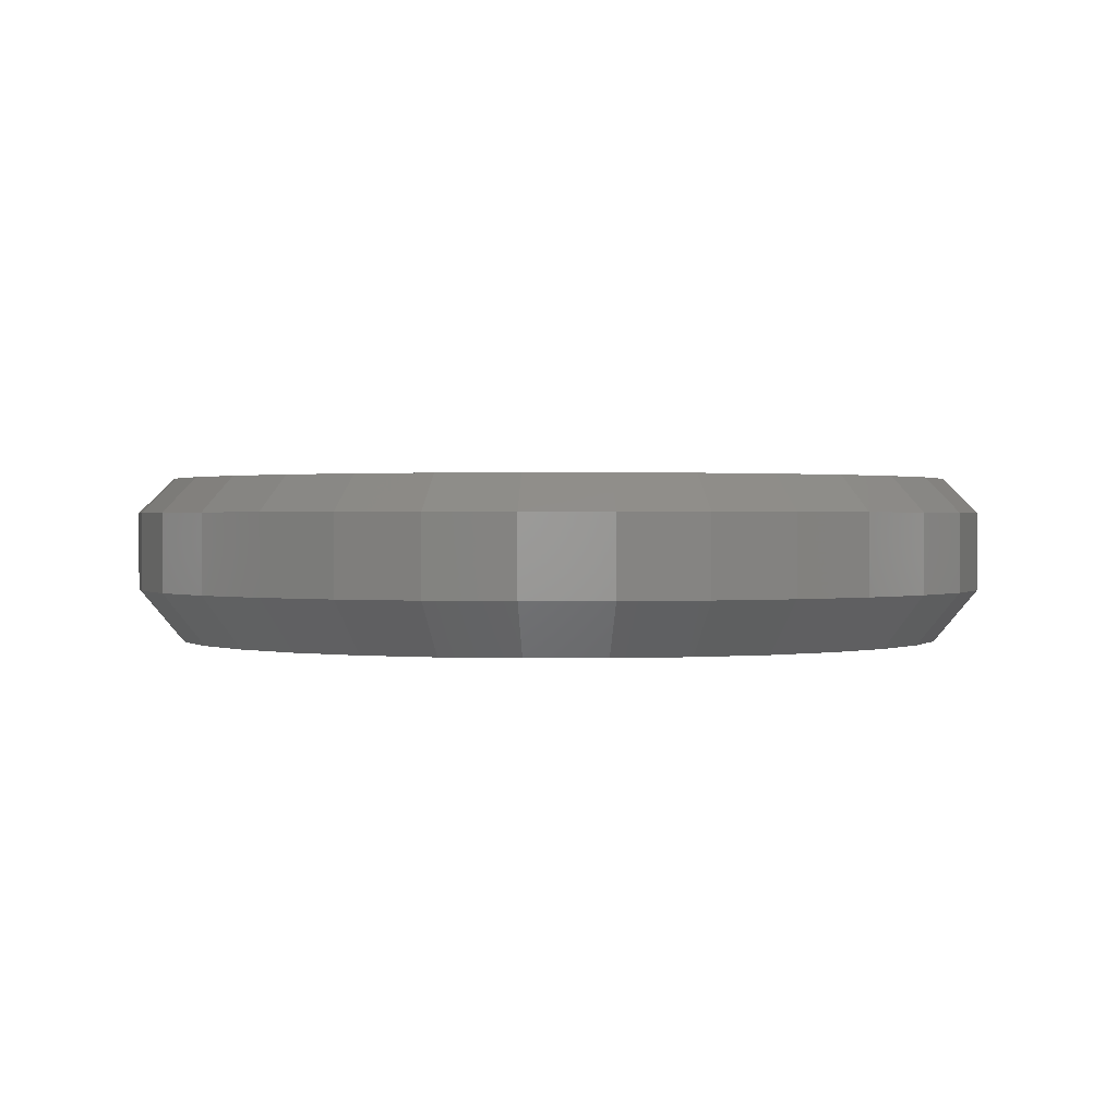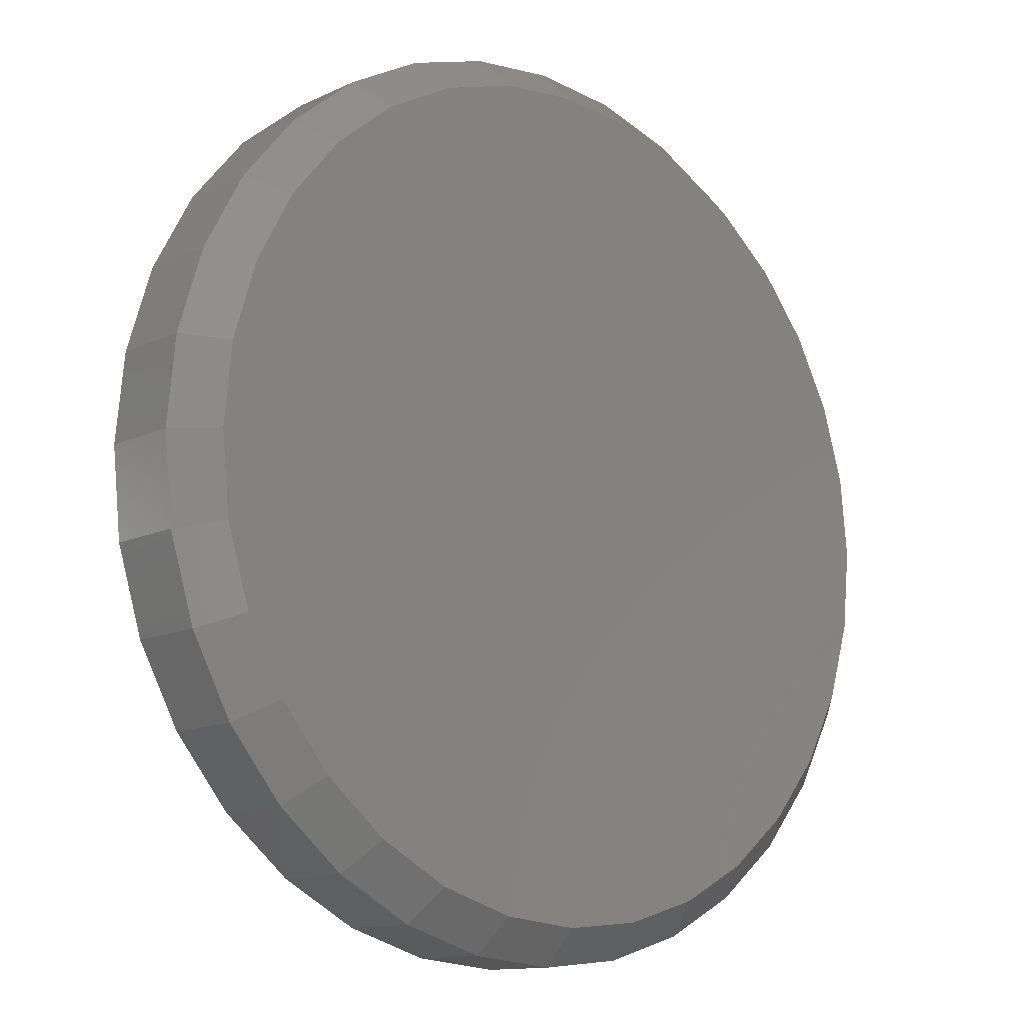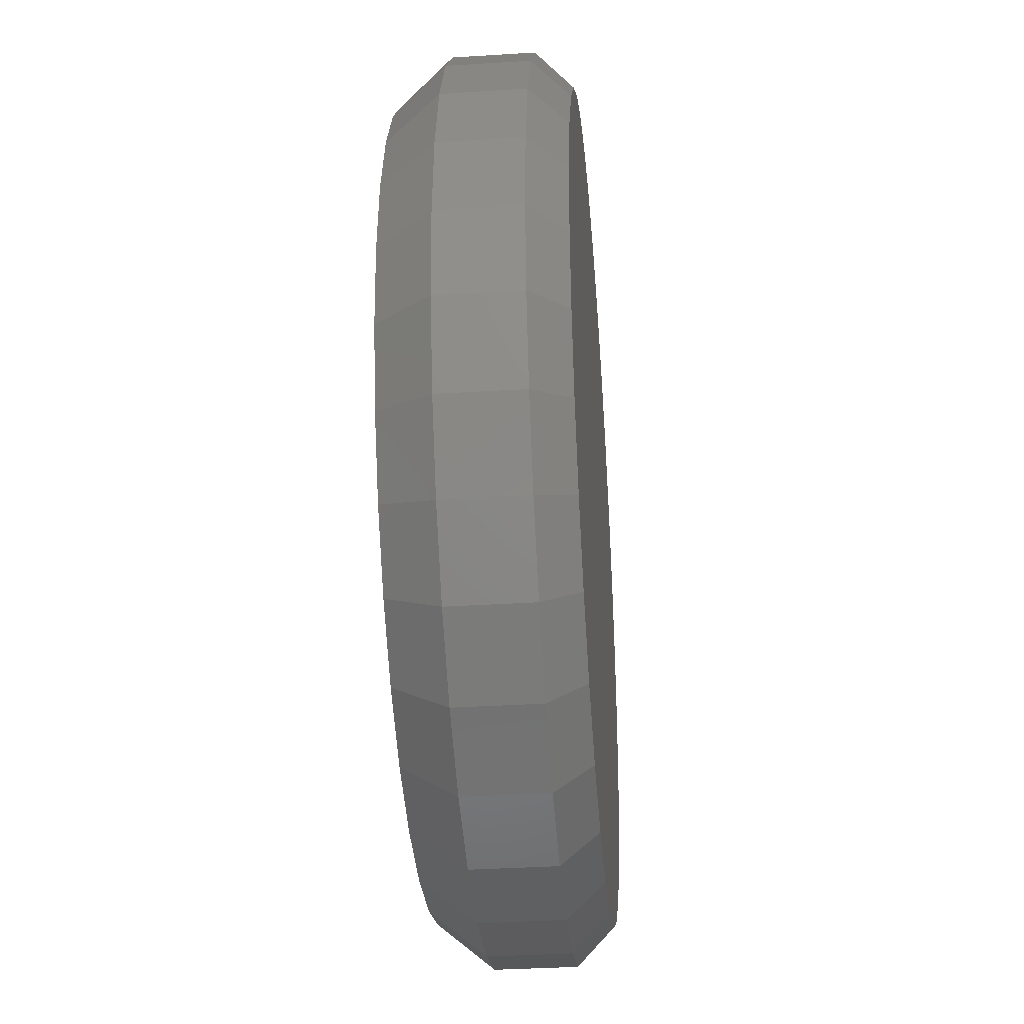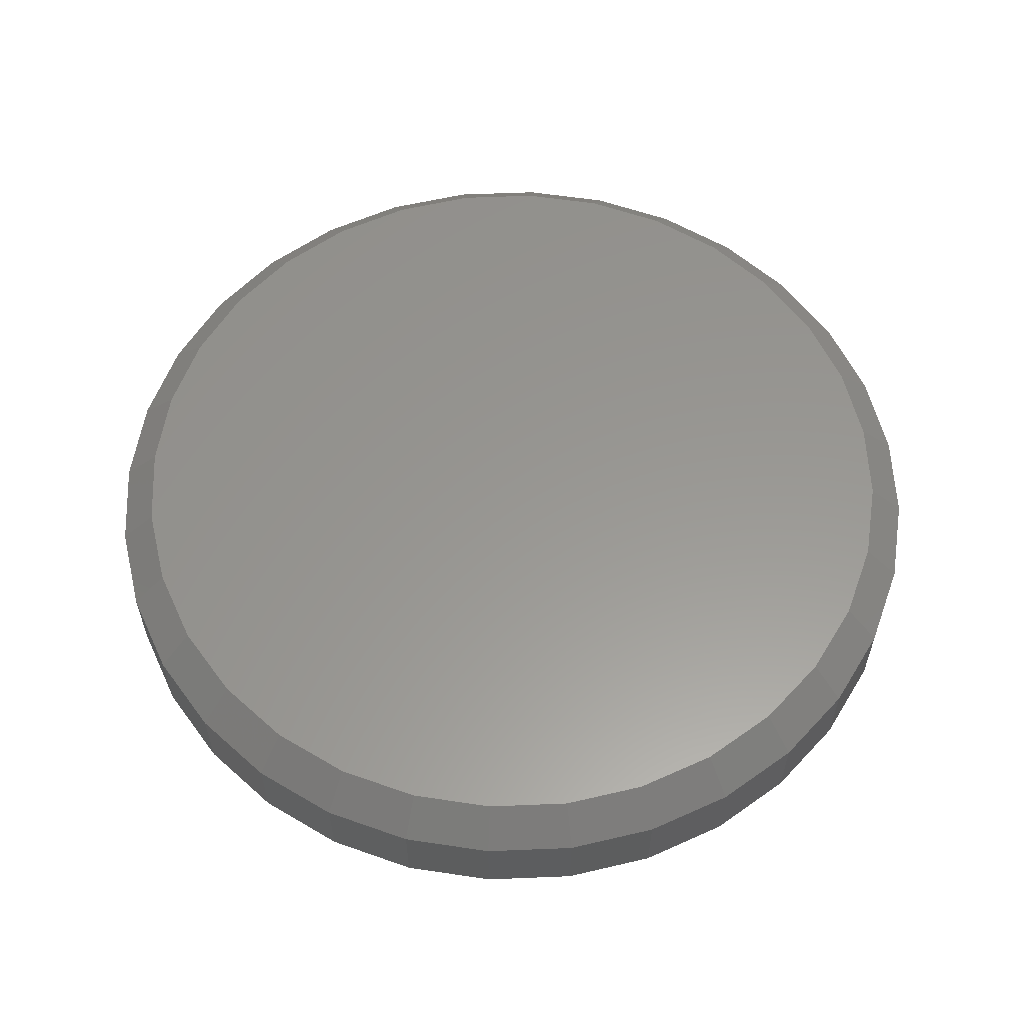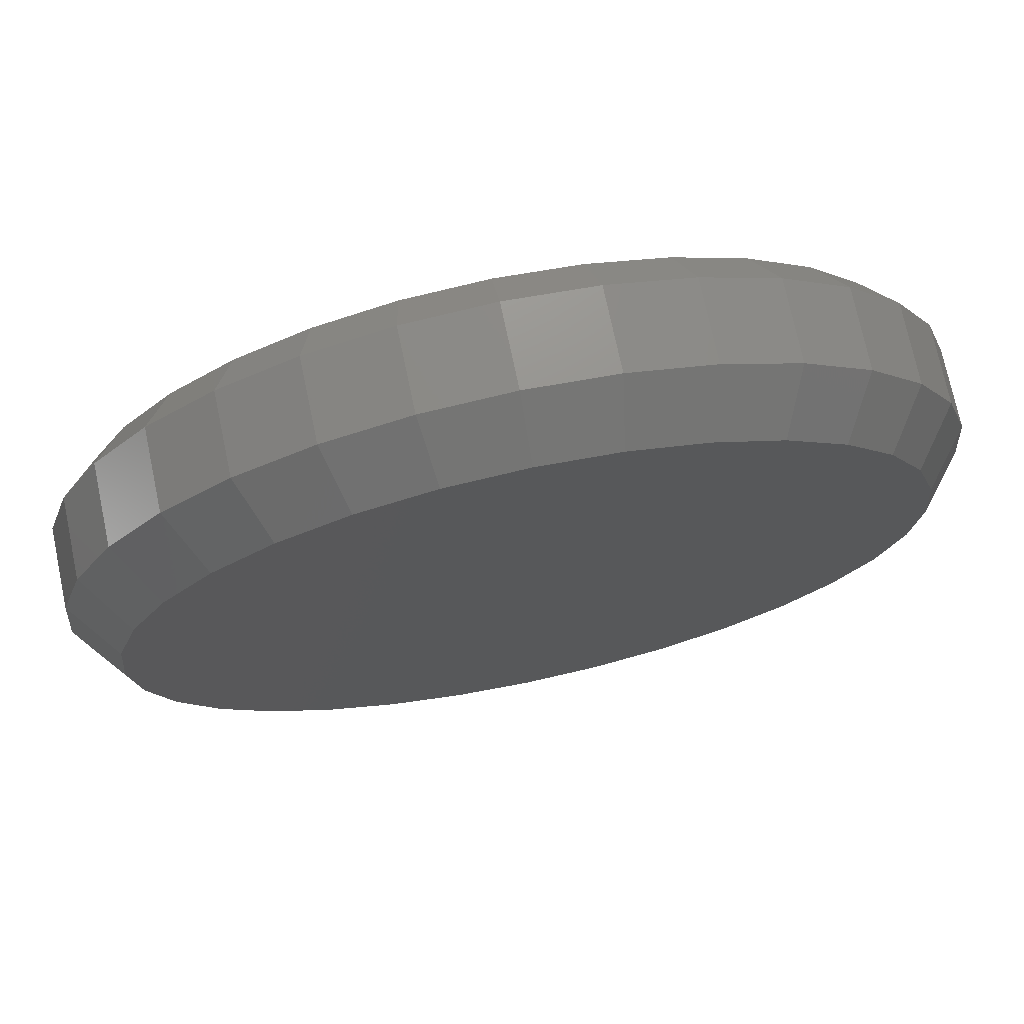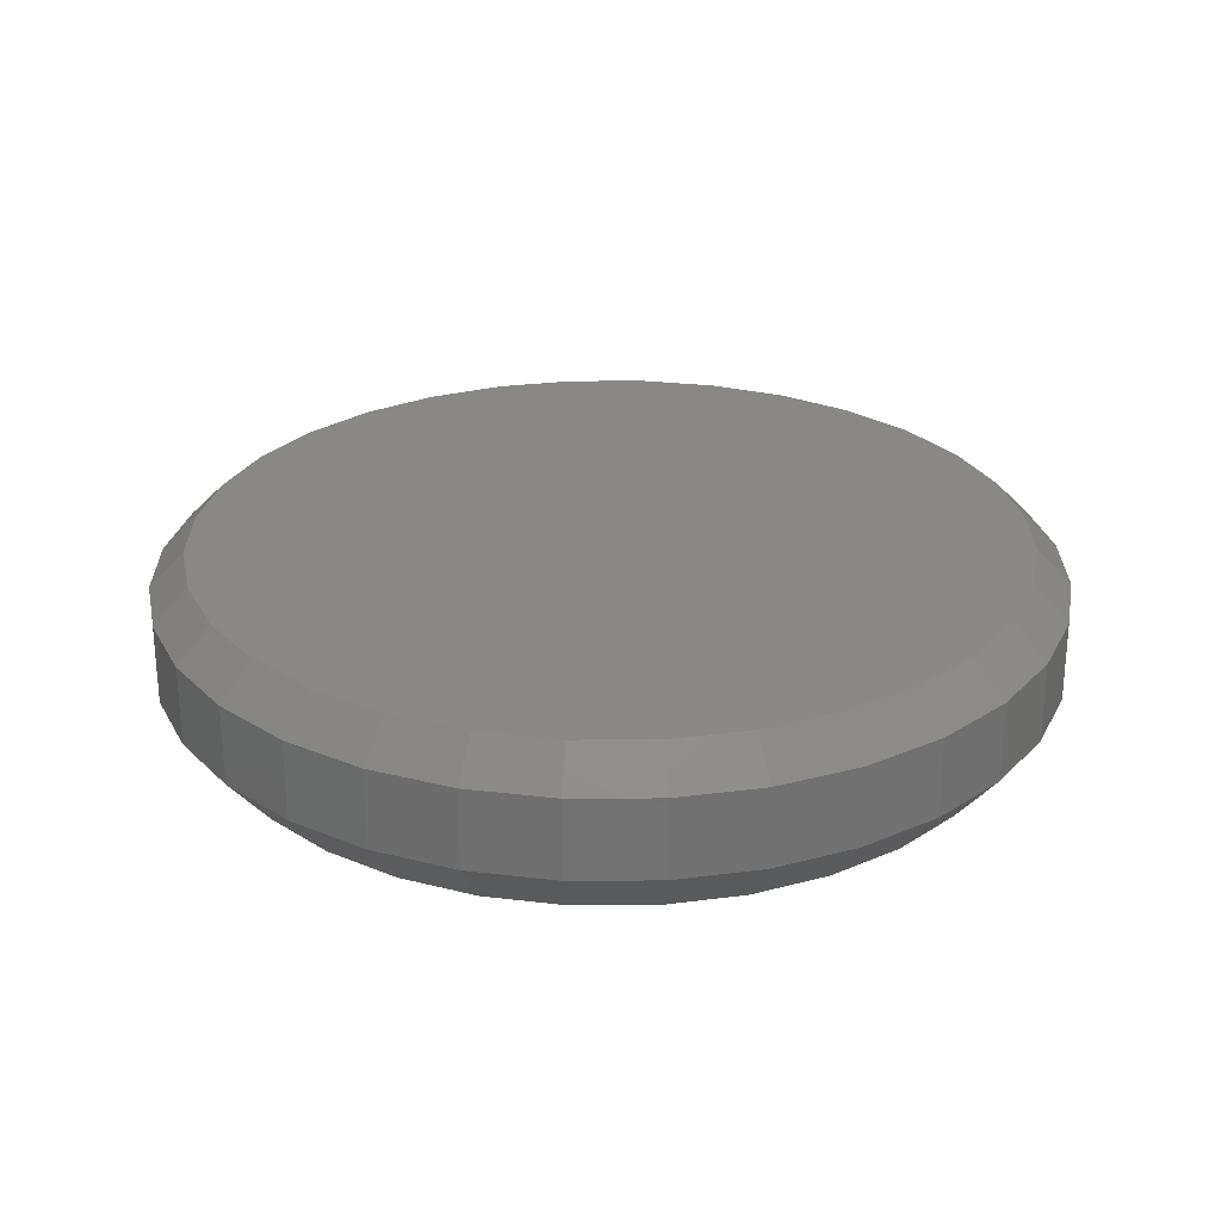
<metadata>
{"format":"stl","ext":"stl","renderer":"f3d","projection":"perspective","resolution":1024,"background":"white","views":[{"elev":0.9,"azim":-74.1,"up":"+Z"},{"elev":-12.4,"azim":-42.2,"up":"+Y"},{"elev":-35.3,"azim":-85.2,"up":"+Y"},{"elev":58.6,"azim":-131.8,"up":"+Z"},{"elev":73.3,"azim":168.1,"up":"+Y"},{"elev":26.4,"azim":-28.6,"up":"+Z"}]}
</metadata>
<code>
# stl→obj: 128 verts, 252 faces
v 0.4026 -9.668e-17 0.04688
v 0.4026 -9.668e-17 0.1172
v 0.395 -0.07701 0.04688
v 0.395 -0.07701 0.1172
v 0.3726 -0.1511 0.04688
v 0.3726 -0.1511 0.1172
v 0.3361 -0.2193 0.04688
v 0.3361 -0.2193 0.1172
v 0.287 -0.2791 0.04688
v 0.287 -0.2791 0.1172
v 0.2272 -0.3282 0.04688
v 0.2272 -0.3282 0.1172
v 0.159 -0.3647 0.04688
v 0.159 -0.3647 0.1172
v 0.0849 -0.3872 0.04688
v 0.0849 -0.3872 0.1172
v 0.007895 -0.3947 0.04688
v 0.007895 -0.3947 0.1172
v -0.06911 -0.3872 0.04688
v -0.06911 -0.3872 0.1172
v -0.1432 -0.3647 0.04688
v -0.1432 -0.3647 0.1172
v -0.2114 -0.3282 0.04688
v -0.2114 -0.3282 0.1172
v -0.2712 -0.2791 0.04688
v -0.2712 -0.2791 0.1172
v -0.3203 -0.2193 0.04688
v -0.3203 -0.2193 0.1172
v -0.3568 -0.1511 0.04688
v -0.3568 -0.1511 0.1172
v -0.3793 -0.07701 0.04688
v -0.3793 -0.07701 0.1172
v -0.3868 4.834e-17 0.04688
v -0.3868 4.834e-17 0.1172
v -0.3793 0.07701 0.04688
v -0.3793 0.07701 0.1172
v -0.3568 0.1511 0.04688
v -0.3568 0.1511 0.1172
v -0.3203 0.2193 0.04688
v -0.3203 0.2193 0.1172
v -0.2712 0.2791 0.04688
v -0.2712 0.2791 0.1172
v -0.2114 0.3282 0.04688
v -0.2114 0.3282 0.1172
v -0.1432 0.3647 0.04688
v -0.1432 0.3647 0.1172
v -0.06911 0.3872 0.04688
v -0.06911 0.3872 0.1172
v 0.007895 0.3947 0.04688
v 0.007895 0.3947 0.1172
v 0.0849 0.3872 0.04688
v 0.0849 0.3872 0.1172
v 0.159 0.3647 0.04688
v 0.159 0.3647 0.1172
v 0.2272 0.3282 0.04688
v 0.2272 0.3282 0.1172
v 0.287 0.2791 0.04688
v 0.287 0.2791 0.1172
v 0.3361 0.2193 0.04688
v 0.3361 0.2193 0.1172
v 0.3726 0.1511 0.04688
v 0.3726 0.1511 0.1172
v 0.395 0.07701 0.04688
v 0.395 0.07701 0.1172
v -0.06302 0.3565 0.1484
v 0.07881 0.3565 0.1484
v 0.007895 0.3635 0.1484
v 0.147 0.3358 0.1484
v -0.1312 0.3358 0.1484
v 0.2098 0.3022 0.1484
v -0.194 0.3022 0.1484
v 0.2649 0.257 0.1484
v -0.2491 0.257 0.1484
v 0.3101 0.2019 0.1484
v -0.2943 0.2019 0.1484
v 0.3437 0.1391 0.1484
v -0.3279 0.1391 0.1484
v 0.3644 0.07091 0.1484
v -0.3486 0.07091 0.1484
v 0.3714 -9.421e-17 0.1484
v -0.3556 3.933e-17 0.1484
v 0.3644 -0.07091 0.1484
v -0.3486 -0.07091 0.1484
v 0.3437 -0.1391 0.1484
v -0.3279 -0.1391 0.1484
v 0.3101 -0.2019 0.1484
v -0.2943 -0.2019 0.1484
v 0.2649 -0.257 0.1484
v -0.2491 -0.257 0.1484
v 0.2098 -0.3022 0.1484
v -0.194 -0.3022 0.1484
v 0.147 -0.3358 0.1484
v -0.1312 -0.3358 0.1484
v 0.07881 -0.3565 0.1484
v -0.06302 -0.3565 0.1484
v 0.007895 -0.3635 0.1484
v 0.007895 0.3557 0
v 0.07728 0.3488 0
v -0.06149 0.3488 0
v 0.007895 -0.3557 0
v -0.06149 -0.3488 0
v 0.07728 -0.3488 0
v -0.1282 -0.3286 0
v 0.144 -0.3286 0
v -0.1897 -0.2957 0
v 0.2055 -0.2957 0
v -0.2436 -0.2515 0
v 0.2594 -0.2515 0
v -0.2878 -0.1976 0
v 0.3036 -0.1976 0
v -0.3207 -0.1361 0
v 0.3365 -0.1361 0
v -0.3409 -0.06939 0
v 0.3567 -0.06939 0
v -0.3478 1.755e-07 0
v 0.3636 -5.38e-17 0
v -0.3409 0.06939 0
v 0.3567 0.06939 0
v -0.3207 0.1361 0
v 0.3365 0.1361 0
v -0.2878 0.1976 0
v 0.3036 0.1976 0
v -0.2436 0.2515 0
v 0.2594 0.2515 0
v -0.1897 0.2957 0
v 0.2055 0.2957 0
v -0.1282 0.3286 0
v 0.144 0.3286 0
f 1 2 3
f 3 2 4
f 3 4 5
f 5 4 6
f 5 6 7
f 7 6 8
f 7 8 9
f 9 8 10
f 9 10 11
f 11 10 12
f 11 12 13
f 13 12 14
f 13 14 15
f 15 14 16
f 15 16 17
f 17 16 18
f 17 18 19
f 19 18 20
f 19 20 21
f 21 20 22
f 21 22 23
f 23 22 24
f 23 24 25
f 25 24 26
f 25 26 27
f 27 26 28
f 27 28 29
f 29 28 30
f 29 30 31
f 31 30 32
f 31 32 33
f 33 32 34
f 33 34 35
f 35 34 36
f 35 36 37
f 37 36 38
f 37 38 39
f 39 38 40
f 39 40 41
f 41 40 42
f 41 42 43
f 43 42 44
f 43 44 45
f 45 44 46
f 45 46 47
f 47 46 48
f 47 48 49
f 49 48 50
f 49 50 51
f 51 50 52
f 51 52 53
f 53 52 54
f 53 54 55
f 55 54 56
f 55 56 57
f 57 56 58
f 57 58 59
f 59 58 60
f 59 60 61
f 61 60 62
f 61 62 63
f 63 62 64
f 63 64 1
f 1 64 2
f 65 66 67
f 66 65 68
f 68 65 69
f 68 69 70
f 70 69 71
f 70 71 72
f 72 71 73
f 72 73 74
f 74 73 75
f 74 75 76
f 76 75 77
f 76 77 78
f 78 77 79
f 78 79 80
f 80 79 81
f 80 81 82
f 82 81 83
f 82 83 84
f 84 83 85
f 84 85 86
f 86 85 87
f 86 87 88
f 88 87 89
f 88 89 90
f 90 89 91
f 90 91 92
f 92 91 93
f 92 93 94
f 94 93 95
f 94 95 96
f 96 95 18
f 18 16 96
f 8 88 10
f 10 88 90
f 10 90 12
f 88 8 86
f 86 8 6
f 86 6 84
f 84 6 4
f 84 4 82
f 82 4 2
f 82 2 80
f 87 26 89
f 89 26 24
f 89 24 91
f 26 87 28
f 28 87 85
f 28 85 30
f 30 85 83
f 30 83 32
f 32 83 81
f 32 81 34
f 18 95 20
f 20 95 93
f 20 93 22
f 22 93 91
f 22 91 24
f 96 16 94
f 94 16 14
f 94 14 92
f 92 14 12
f 92 12 90
f 67 66 50
f 50 48 67
f 40 73 42
f 42 73 71
f 42 71 44
f 73 40 75
f 75 40 38
f 75 38 77
f 77 38 36
f 77 36 79
f 79 36 34
f 79 34 81
f 74 58 72
f 72 58 56
f 72 56 70
f 58 74 60
f 60 74 76
f 60 76 62
f 62 76 78
f 62 78 64
f 64 78 80
f 64 80 2
f 50 66 52
f 52 66 68
f 52 68 54
f 54 68 70
f 54 70 56
f 67 48 65
f 65 48 46
f 65 46 69
f 69 46 44
f 69 44 71
f 97 98 99
f 100 101 102
f 102 101 103
f 102 103 104
f 104 103 105
f 104 105 106
f 106 105 107
f 106 107 108
f 108 107 109
f 108 109 110
f 110 109 111
f 110 111 112
f 112 111 113
f 112 113 114
f 114 113 115
f 114 115 116
f 116 115 117
f 116 117 118
f 118 117 119
f 118 119 120
f 120 119 121
f 120 121 122
f 122 121 123
f 122 123 124
f 124 123 125
f 124 125 126
f 126 125 127
f 126 127 128
f 128 127 99
f 128 99 98
f 103 21 105
f 105 21 23
f 105 23 107
f 107 23 25
f 107 25 109
f 109 25 27
f 109 27 111
f 111 27 29
f 111 29 113
f 113 29 31
f 113 31 115
f 115 31 33
f 13 104 11
f 11 104 106
f 11 106 9
f 9 106 108
f 9 108 7
f 7 108 110
f 7 110 5
f 5 110 112
f 5 112 3
f 3 112 114
f 3 114 1
f 1 114 116
f 104 13 102
f 102 13 15
f 102 15 100
f 100 15 17
f 100 17 101
f 101 17 19
f 101 19 103
f 103 19 21
f 128 53 126
f 126 53 55
f 126 55 124
f 124 55 57
f 124 57 122
f 122 57 59
f 122 59 120
f 120 59 61
f 120 61 118
f 118 61 63
f 118 63 116
f 116 63 1
f 45 127 43
f 43 127 125
f 43 125 41
f 41 125 123
f 41 123 39
f 39 123 121
f 39 121 37
f 37 121 119
f 37 119 35
f 35 119 117
f 35 117 33
f 33 117 115
f 127 45 99
f 99 45 47
f 99 47 97
f 97 47 49
f 97 49 98
f 98 49 51
f 98 51 128
f 128 51 53

</code>
